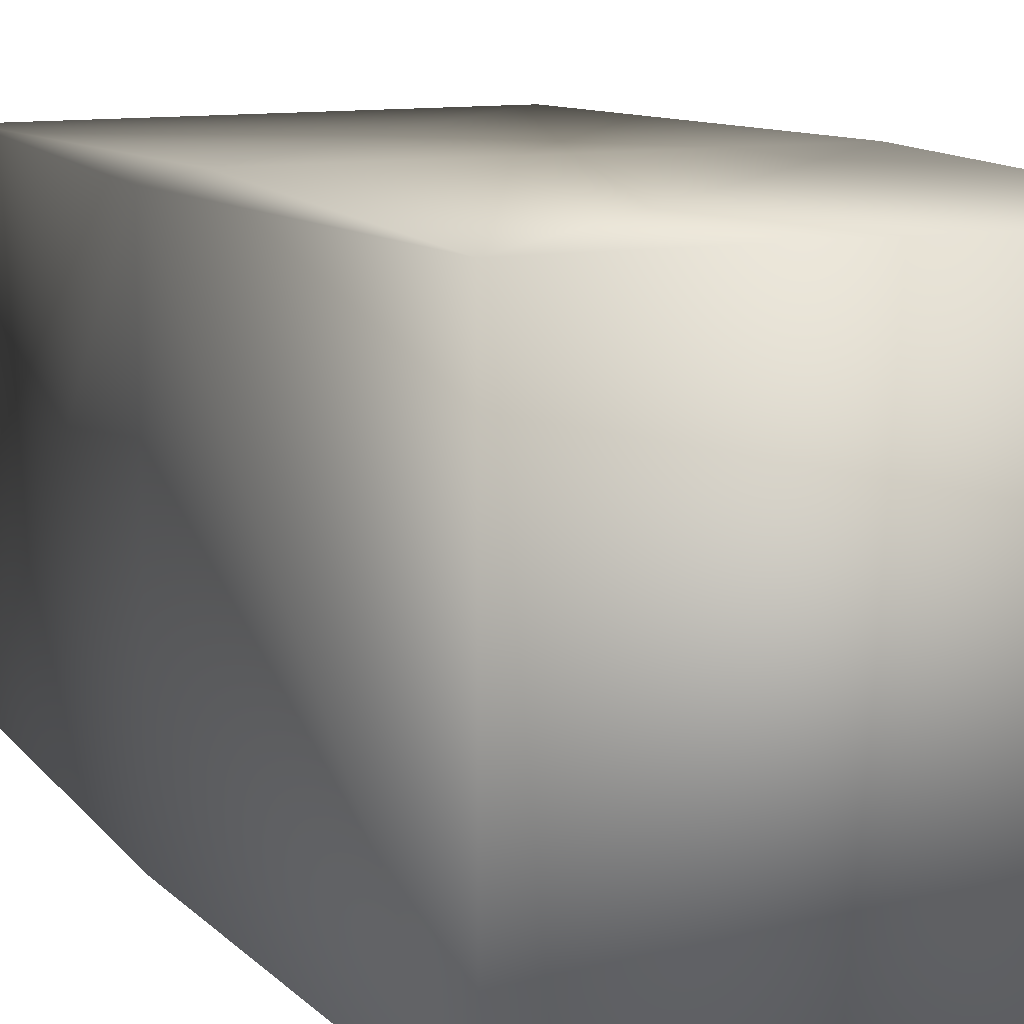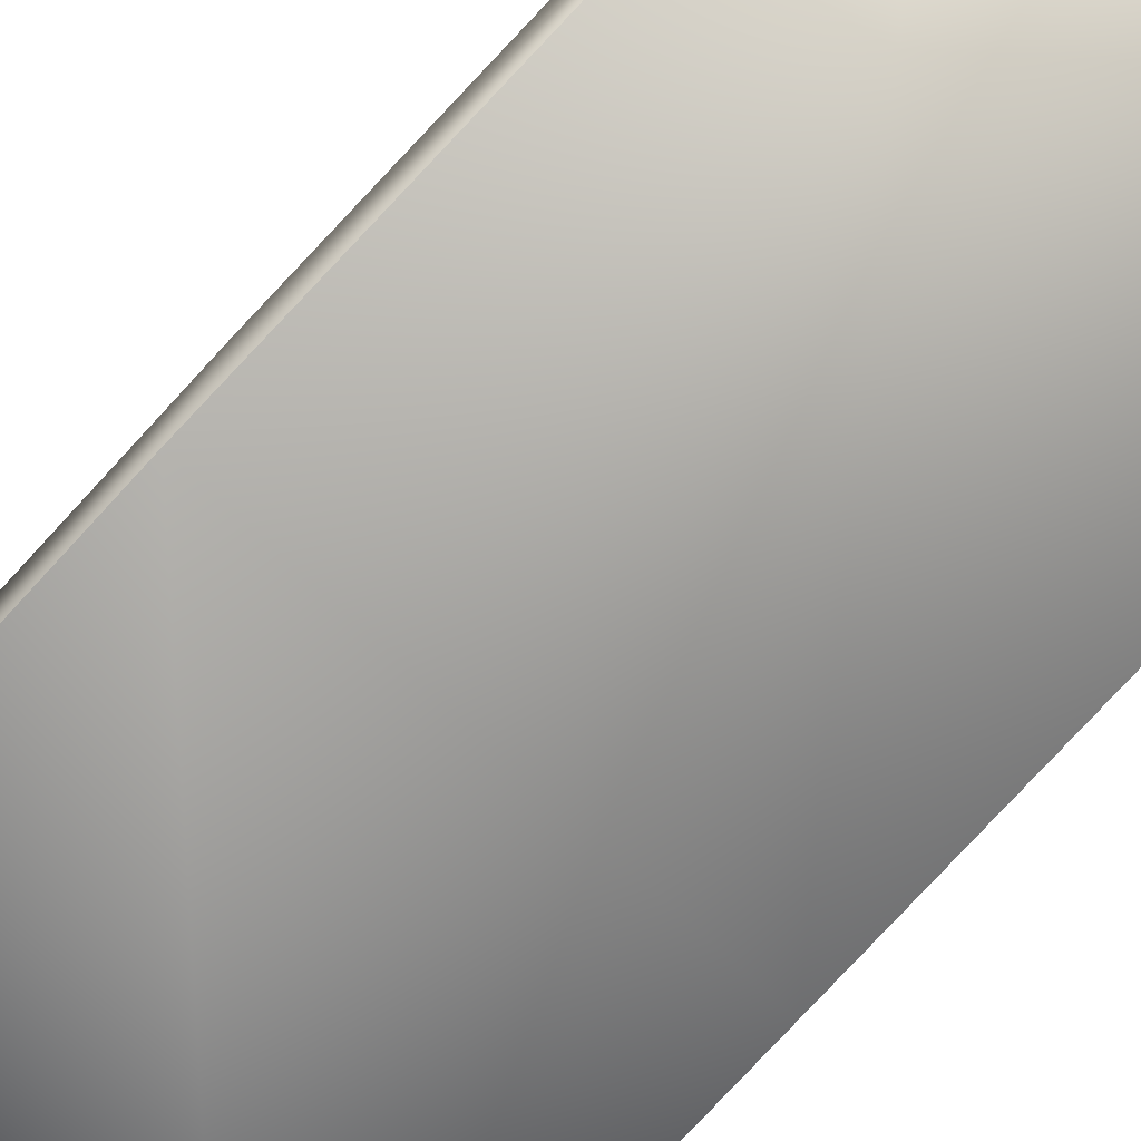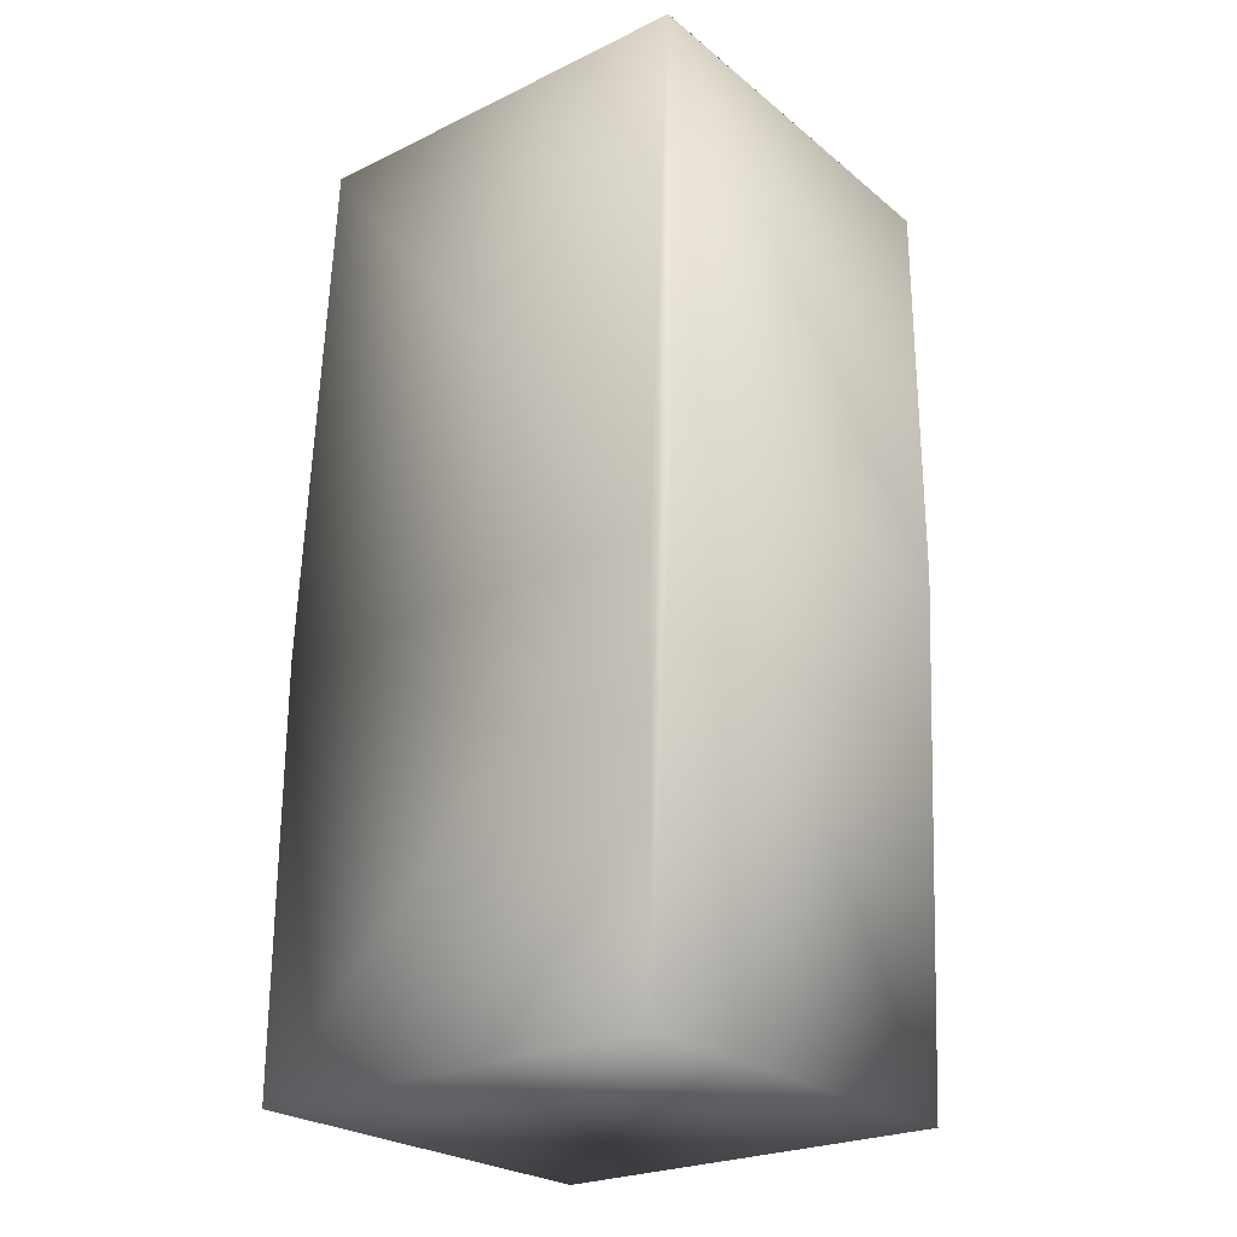
<metadata>
{"format":"obj","ext":"obj","renderer":"f3d","projection":"perspective","resolution":1024,"background":"white","views":[{"elev":11.3,"azim":158.5,"up":"+Y"},{"elev":-79.4,"azim":137.2,"up":"+Y"},{"elev":-24.9,"azim":-52.1,"up":"+Z"}]}
</metadata>
<code>
v 0.05 0.05 0.2064
v 0.05 0.05 0.1064
v -0.05 0.05 0.2064
v -0.04876 0.04497 0.3348
v 0.05189 0.04497 0.3348
v 0.05189 0.04497 0.2348
v 0.05 -0.05 0.1064
v -0.05 0.05 0.1064
v -0.05 -0.05 0.1064
v 0.05189 -0.05524 0.2348
v 0.05189 -0.05524 0.2348
v -0.04876 -0.05524 0.2348
v -0.05 -0.05 0.2064
v -0.04876 0.04497 0.3348
v -0.04876 -0.05524 0.3348
v 0.05158 0.04486 0.3348
v 0.05158 0.04486 0.3348
v 0.0516 0.04487 0.3348
v 0.05162 0.04487 0.3348
v 0.05164 0.04488 0.3348
v 0.05165 0.04488 0.3348
v 0.05166 0.04489 0.3348
v 0.05167 0.04489 0.3348
v 0.05168 0.04489 0.3348
v 0.05169 0.0449 0.3348
v 0.0517 0.0449 0.3348
v 0.05171 0.04491 0.3348
v 0.05172 0.04491 0.3348
v 0.05173 0.04491 0.3348
v 0.05174 0.04491 0.3348
v 0.05175 0.04492 0.3348
v 0.05176 0.04492 0.3348
v 0.05176 0.04492 0.3348
v 0.05178 0.04493 0.3348
v 0.05178 0.04493 0.3348
v 0.05179 0.04493 0.3348
v 0.0518 0.04494 0.3348
v 0.05182 0.04494 0.3348
v 0.05182 0.04494 0.3348
v 0.05183 0.04495 0.3348
v 0.05184 0.04495 0.3348
v 0.05185 0.04495 0.3348
v 0.05187 0.04496 0.3348
v 0.05187 0.04496 0.3348
v 0.05188 0.04496 0.3348
v 0.05188 0.04496 0.3348
v 0.05189 0.04497 0.3348
v 0.05189 0.04497 0.3348
v 0.05189 0.04497 0.3348
v 0.05189 0.04497 0.3348
v 0.05189 0.04497 0.3348
v -0.04845 0.04489 0.3348
v 0.05158 -0.05514 0.3348
v 0.05158 -0.05514 0.3348
v 0.05158 -0.05514 0.3348
v 0.05159 -0.05514 0.3348
v 0.05159 -0.05514 0.3348
v 0.05159 -0.05514 0.3348
v 0.0516 -0.05514 0.3348
v 0.0516 -0.05514 0.3348
v 0.0516 -0.05514 0.3348
v 0.05161 -0.05514 0.3348
v 0.05161 -0.05514 0.3348
v 0.05162 -0.05514 0.3348
v 0.05162 -0.05514 0.3348
v 0.05163 -0.05514 0.3348
v 0.05163 -0.05514 0.3348
v 0.05164 -0.05514 0.3348
v 0.05164 -0.05514 0.3348
v 0.05165 -0.05514 0.3348
v 0.05165 -0.05514 0.3348
v 0.05166 -0.05514 0.3348
v 0.05167 -0.05514 0.3348
v 0.05167 -0.05514 0.3348
v 0.05168 -0.05515 0.3348
v -0.04841 0.04487 0.3348
v -0.04841 -0.05514 0.3348
v -0.04841 0.04487 0.3348
v -0.04841 0.04487 0.3348
v -0.04841 0.04487 0.3348
v -0.04841 0.04488 0.3348
v -0.04841 0.04488 0.3348
v -0.04841 0.04488 0.3348
v -0.04842 0.04488 0.3348
v -0.04842 0.04488 0.3348
v -0.04842 0.04488 0.3348
v -0.04843 0.04489 0.3348
v -0.04843 0.04489 0.3348
v -0.04844 0.04489 0.3348
v -0.04844 0.04489 0.3348
v 0.05158 0.04486 0.3348
v 0.05159 0.04486 0.3348
v 0.05159 0.04487 0.3348
v 0.05159 0.04487 0.3348
v 0.05169 -0.05515 0.3348
v 0.0516 0.04487 0.3348
v 0.0516 0.04487 0.3348
v 0.05161 0.04487 0.3348
v 0.05161 0.04487 0.3348
v 0.05162 0.04488 0.3348
v 0.05163 0.04488 0.3348
v 0.05163 0.04488 0.3348
v 0.05164 0.04488 0.3348
v 0.05165 0.04489 0.3348
v 0.05167 0.04489 0.3348
v 0.05169 -0.05515 0.3348
v 0.05169 0.0449 0.3348
v 0.05171 0.0449 0.3348
v 0.05174 0.04491 0.3348
v 0.0517 -0.05515 0.3348
v 0.05177 0.04492 0.3348
v 0.0518 0.04493 0.3348
v 0.05171 -0.05516 0.3348
v 0.05181 0.04494 0.3348
v 0.05183 0.04494 0.3348
v 0.05185 0.04495 0.3348
v 0.05171 -0.05516 0.3348
v 0.05185 0.04495 0.3348
v 0.05186 0.04496 0.3348
v 0.05186 0.04496 0.3348
v 0.05187 0.04496 0.3348
v 0.05188 0.04496 0.3348
v 0.05189 0.04496 0.3348
v 0.05189 0.04497 0.3348
v 0.05189 0.04497 0.3348
v 0.05189 0.04497 0.3348
v 0.05189 0.04497 0.3348
v 0.05189 0.04497 0.3348
v 0.05189 0.04497 0.3348
v 0.05189 0.04497 0.3348
v -0.04845 0.0449 0.3348
v 0.05172 -0.05516 0.3348
v 0.05173 -0.05516 0.3348
v 0.05174 -0.05517 0.3348
v 0.05174 -0.05517 0.3348
v 0.05175 -0.05517 0.3348
v 0.05176 -0.05518 0.3348
v 0.05176 -0.05518 0.3348
v 0.05177 -0.05518 0.3348
v 0.05178 -0.05518 0.3348
v 0.05178 -0.05519 0.3348
v 0.05179 -0.05519 0.3348
v 0.0518 -0.05519 0.3348
v 0.0518 -0.0552 0.3348
v 0.05181 -0.0552 0.3348
v 0.05182 -0.0552 0.3348
v 0.05182 -0.0552 0.3348
v 0.05183 -0.05521 0.3348
v 0.05183 -0.05521 0.3348
v 0.05184 -0.05521 0.3348
v 0.05185 -0.05522 0.3348
v 0.05185 -0.05522 0.3348
v 0.05185 -0.05522 0.3348
v 0.05186 -0.05522 0.3348
v 0.05186 -0.05522 0.3348
v 0.05187 -0.05523 0.3348
v 0.05187 -0.05523 0.3348
v 0.05187 -0.05523 0.3348
v 0.05188 -0.05523 0.3348
v 0.05188 -0.05523 0.3348
v 0.05188 -0.05523 0.3348
v 0.05189 -0.05523 0.3348
v 0.05189 -0.05524 0.3348
v 0.05189 -0.05524 0.3348
v 0.05189 -0.05524 0.3348
v 0.05189 -0.05524 0.3348
v 0.05189 -0.05524 0.3348
v 0.05189 -0.05524 0.3348
v 0.05189 -0.05524 0.3348
v 0.05189 -0.05524 0.3348
v 0.05189 -0.05524 0.3348
v 0.05189 -0.05524 0.3348
v 0.05189 -0.05524 0.3348
v 0.05189 -0.05524 0.3348
v -0.04846 0.0449 0.3348
v -0.04847 0.0449 0.3348
v -0.04848 0.0449 0.3348
v -0.04848 0.04491 0.3348
v -0.04849 0.04491 0.3348
v -0.0485 0.04491 0.3348
v -0.04851 0.04491 0.3348
v -0.04852 0.04491 0.3348
v -0.04853 0.04492 0.3348
v -0.04854 0.04492 0.3348
v -0.04855 0.04492 0.3348
v -0.04856 0.04492 0.3348
v -0.04857 0.04493 0.3348
v -0.04858 0.04493 0.3348
v -0.04859 0.04493 0.3348
v -0.0486 0.04493 0.3348
v -0.04861 0.04494 0.3348
v -0.04862 0.04494 0.3348
v -0.04863 0.04494 0.3348
v -0.04864 0.04494 0.3348
v -0.04865 0.04494 0.3348
v -0.04866 0.04495 0.3348
v -0.04866 0.04495 0.3348
v -0.04867 0.04495 0.3348
v -0.04868 0.04495 0.3348
v -0.04869 0.04495 0.3348
v -0.0487 0.04496 0.3348
v -0.0487 0.04496 0.3348
v -0.04871 0.04496 0.3348
v -0.04872 0.04496 0.3348
v -0.04872 0.04496 0.3348
v -0.04873 0.04496 0.3348
v -0.04873 0.04496 0.3348
v -0.04874 0.04496 0.3348
v -0.04874 0.04496 0.3348
v -0.04874 0.04497 0.3348
v -0.04875 0.04497 0.3348
v -0.04875 0.04497 0.3348
v -0.04875 0.04497 0.3348
v -0.04875 0.04497 0.3348
v -0.04876 0.04497 0.3348
v -0.04876 0.04497 0.3348
v -0.04876 0.04497 0.3348
v -0.04876 0.04497 0.3348
v -0.04876 0.04497 0.3348
v -0.04876 0.04497 0.3348
v 0.05189 -0.05524 0.3348
v -0.04841 -0.05514 0.3348
v -0.04841 -0.05514 0.3348
v -0.04841 -0.05514 0.3348
v -0.04841 -0.05514 0.3348
v -0.04842 -0.05514 0.3348
v -0.04842 -0.05514 0.3348
v -0.04842 -0.05514 0.3348
v -0.04843 -0.05514 0.3348
v -0.04843 -0.05514 0.3348
v -0.04844 -0.05514 0.3348
v -0.04844 -0.05514 0.3348
v -0.04845 -0.05515 0.3348
v -0.04845 -0.05515 0.3348
v -0.04846 -0.05515 0.3348
v -0.04847 -0.05515 0.3348
v -0.04848 -0.05516 0.3348
v -0.04848 -0.05516 0.3348
v -0.04849 -0.05516 0.3348
v -0.0485 -0.05516 0.3348
v -0.04851 -0.05517 0.3348
v -0.04852 -0.05517 0.3348
v -0.04853 -0.05517 0.3348
v -0.04854 -0.05518 0.3348
v -0.04855 -0.05518 0.3348
v -0.04856 -0.05518 0.3348
v -0.04857 -0.05518 0.3348
v -0.04858 -0.05519 0.3348
v -0.04859 -0.05519 0.3348
v -0.0486 -0.05519 0.3348
v -0.04861 -0.0552 0.3348
v -0.04862 -0.0552 0.3348
v -0.04863 -0.0552 0.3348
v -0.04864 -0.0552 0.3348
v -0.04865 -0.05521 0.3348
v -0.04866 -0.05521 0.3348
v -0.04866 -0.05521 0.3348
v -0.04867 -0.05522 0.3348
v -0.04868 -0.05522 0.3348
v -0.04869 -0.05522 0.3348
v -0.0487 -0.05522 0.3348
v -0.0487 -0.05522 0.3348
v -0.04871 -0.05523 0.3348
v -0.04872 -0.05523 0.3348
v -0.04872 -0.05523 0.3348
v -0.04873 -0.05523 0.3348
v -0.04873 -0.05523 0.3348
v -0.04874 -0.05523 0.3348
v -0.04874 -0.05523 0.3348
v -0.04874 -0.05524 0.3348
v -0.04875 -0.05524 0.3348
v -0.04875 -0.05524 0.3348
v -0.04875 -0.05524 0.3348
v -0.04876 -0.05524 0.3348
v -0.04876 -0.05524 0.3348
v -0.04876 -0.05524 0.3348
v -0.04876 -0.05524 0.3348
v -0.04876 -0.05524 0.3348
v -0.04876 -0.05524 0.3348
v -0.04843 0.04486 0.3348
v -0.04843 0.04486 0.3348
v -0.04841 -0.05514 0.3348
v -0.04843 0.04486 0.3348
v -0.04842 0.04486 0.3348
v -0.04842 0.04487 0.3348
v -0.04842 0.04487 0.3348
v -0.04841 0.04487 0.3348
v -0.04841 0.04487 0.3348
v -0.04843 -0.05514 0.3348
v -0.04843 -0.05514 0.3348
v -0.04842 -0.05514 0.3348
v -0.04841 -0.05514 0.3348
v -0.04841 -0.05514 0.3348
v -0.04841 -0.05514 0.3348
v -0.04843 -0.05514 0.3348
v -0.04842 -0.05514 0.3348
v -0.04842 -0.05514 0.3348
v -0.04875 -0.05524 0.3348
v -0.04876 -0.05524 0.3348
f 1 2 3
f 1 3 4
f 1 5 6
f 1 6 2
f 1 4 5
f 2 7 8
f 2 8 3
f 2 6 7
f 7 9 8
f 7 6 10
f 7 10 11
f 7 11 12
f 7 12 9
f 3 8 13
f 3 13 14
f 3 14 4
f 8 9 13
f 13 9 12
f 13 15 14
f 13 12 15
f 16 17 18
f 16 18 19
f 16 19 20
f 16 20 21
f 16 21 22
f 16 22 23
f 16 23 24
f 16 24 25
f 16 25 26
f 16 26 27
f 16 27 28
f 16 28 29
f 16 29 30
f 16 30 31
f 16 31 32
f 16 32 33
f 16 33 34
f 16 34 35
f 16 35 36
f 16 36 37
f 16 37 38
f 16 38 39
f 16 39 40
f 16 40 41
f 16 41 42
f 16 42 43
f 16 43 44
f 16 44 45
f 16 45 46
f 16 46 47
f 16 47 48
f 16 48 49
f 16 49 50
f 16 50 51
f 16 51 52
f 16 53 54
f 16 54 55
f 16 55 56
f 16 56 57
f 16 57 58
f 16 58 59
f 16 59 60
f 16 60 61
f 16 61 62
f 16 62 63
f 16 63 64
f 16 64 65
f 16 65 66
f 16 66 67
f 16 67 68
f 16 68 69
f 16 69 70
f 16 70 71
f 16 71 72
f 16 72 73
f 16 73 74
f 16 74 75
f 16 75 17
f 16 76 77
f 16 78 76
f 16 79 78
f 16 80 79
f 16 81 80
f 16 82 81
f 16 83 82
f 16 84 83
f 16 85 84
f 16 86 85
f 16 87 86
f 16 88 87
f 16 89 88
f 16 90 89
f 16 52 90
f 16 77 53
f 17 91 18
f 17 75 91
f 91 92 18
f 91 75 92
f 92 93 18
f 92 75 93
f 93 94 18
f 93 75 95
f 93 95 94
f 94 95 18
f 18 96 19
f 18 95 96
f 96 97 98
f 96 98 19
f 96 95 97
f 97 95 98
f 98 99 19
f 98 95 99
f 99 95 19
f 19 100 101
f 19 101 20
f 19 95 100
f 100 95 101
f 101 102 20
f 101 95 102
f 102 95 20
f 20 103 21
f 20 95 103
f 103 95 21
f 21 104 22
f 21 95 104
f 104 95 22
f 22 105 23
f 22 95 105
f 105 95 106
f 105 106 23
f 23 106 24
f 24 107 25
f 24 106 107
f 107 106 25
f 25 106 26
f 26 108 27
f 26 106 108
f 108 106 27
f 27 106 28
f 28 106 29
f 29 109 30
f 29 106 110
f 29 110 109
f 109 110 30
f 30 110 31
f 31 110 32
f 32 110 33
f 33 111 34
f 33 110 111
f 111 110 34
f 34 110 35
f 35 110 36
f 36 112 37
f 36 110 113
f 36 113 112
f 112 113 37
f 37 114 38
f 37 113 114
f 114 113 38
f 38 113 39
f 39 115 40
f 39 113 115
f 115 113 40
f 40 113 41
f 41 116 42
f 41 113 116
f 116 113 117
f 116 117 42
f 42 118 119
f 42 119 43
f 42 117 118
f 118 120 119
f 118 117 120
f 120 117 119
f 119 121 43
f 119 117 121
f 121 117 43
f 43 117 44
f 44 117 45
f 45 122 46
f 45 117 122
f 122 117 46
f 46 123 47
f 46 117 123
f 123 124 47
f 123 117 124
f 124 125 47
f 124 117 125
f 47 125 48
f 125 126 48
f 125 117 126
f 126 127 48
f 126 128 127
f 126 129 128
f 126 117 129
f 48 127 49
f 49 127 50
f 127 128 50
f 128 130 50
f 128 129 130
f 130 129 50
f 50 129 51
f 51 5 131
f 51 129 5
f 51 131 52
f 5 129 132
f 5 132 133
f 5 133 134
f 5 134 135
f 5 135 136
f 5 136 137
f 5 137 138
f 5 138 139
f 5 139 140
f 5 140 141
f 5 141 142
f 5 142 143
f 5 143 144
f 5 144 145
f 5 145 146
f 5 146 147
f 5 147 148
f 5 148 149
f 5 149 150
f 5 150 151
f 5 151 152
f 5 152 153
f 5 153 154
f 5 154 155
f 5 155 156
f 5 156 157
f 5 157 158
f 5 158 159
f 5 159 160
f 5 160 161
f 5 161 162
f 5 162 163
f 5 163 164
f 5 164 165
f 5 165 166
f 5 166 167
f 5 167 168
f 5 168 169
f 5 169 170
f 5 170 171
f 5 171 172
f 5 172 173
f 5 173 174
f 5 174 6
f 5 175 131
f 5 176 175
f 5 177 176
f 5 178 177
f 5 179 178
f 5 180 179
f 5 181 180
f 5 182 181
f 5 183 182
f 5 184 183
f 5 185 184
f 5 186 185
f 5 187 186
f 5 188 187
f 5 189 188
f 5 190 189
f 5 191 190
f 5 192 191
f 5 193 192
f 5 194 193
f 5 195 194
f 5 196 195
f 5 197 196
f 5 198 197
f 5 199 198
f 5 200 199
f 5 201 200
f 5 202 201
f 5 203 202
f 5 204 203
f 5 205 204
f 5 206 205
f 5 207 206
f 5 208 207
f 5 209 208
f 5 210 209
f 5 211 210
f 5 212 211
f 5 213 212
f 5 214 213
f 5 215 214
f 5 216 215
f 5 217 216
f 5 218 217
f 5 219 218
f 5 220 219
f 5 4 220
f 129 117 132
f 6 174 10
f 53 68 54
f 53 69 68
f 53 70 69
f 53 71 70
f 53 72 71
f 53 73 72
f 53 74 73
f 53 75 74
f 53 95 75
f 53 106 95
f 53 110 106
f 53 113 110
f 53 117 113
f 53 132 117
f 53 133 132
f 53 134 133
f 53 135 134
f 53 136 135
f 53 137 136
f 53 138 137
f 53 139 138
f 53 140 139
f 53 141 140
f 53 142 141
f 53 143 142
f 53 144 143
f 53 145 144
f 53 146 145
f 53 147 146
f 53 148 147
f 53 149 148
f 53 150 149
f 53 151 150
f 53 152 151
f 53 153 152
f 53 154 153
f 53 155 154
f 53 156 155
f 53 221 156
f 53 77 222
f 53 222 223
f 53 223 224
f 53 224 225
f 53 225 226
f 53 226 227
f 53 227 228
f 53 228 229
f 53 229 230
f 53 230 231
f 53 231 232
f 53 232 233
f 53 233 234
f 53 234 235
f 53 235 236
f 53 236 237
f 53 237 238
f 53 238 239
f 53 239 240
f 53 240 241
f 53 241 242
f 53 242 221
f 54 66 55
f 54 67 66
f 54 68 67
f 55 65 56
f 55 66 65
f 56 64 57
f 56 65 64
f 57 63 58
f 57 64 63
f 58 60 59
f 58 61 60
f 58 62 61
f 58 63 62
f 156 221 157
f 157 221 158
f 158 221 159
f 159 221 160
f 160 221 161
f 161 221 162
f 162 221 163
f 163 221 164
f 164 221 165
f 165 221 166
f 166 221 167
f 167 221 168
f 168 221 169
f 169 221 170
f 170 221 171
f 171 221 172
f 172 221 173
f 173 221 174
f 174 221 10
f 221 11 10
f 221 242 243
f 221 243 244
f 221 244 245
f 221 245 246
f 221 246 247
f 221 247 248
f 221 248 249
f 221 249 250
f 221 250 251
f 221 251 252
f 221 252 253
f 221 253 254
f 221 254 255
f 221 255 256
f 221 256 257
f 221 257 258
f 221 258 259
f 221 259 260
f 221 260 261
f 221 261 262
f 221 262 263
f 221 263 264
f 221 264 265
f 221 265 266
f 221 266 267
f 221 267 268
f 221 268 269
f 221 269 270
f 221 270 271
f 221 271 272
f 221 272 273
f 221 273 274
f 221 274 275
f 221 275 276
f 221 276 277
f 221 277 278
f 221 278 279
f 221 279 15
f 221 15 11
f 11 15 12
f 280 281 88
f 280 88 89
f 280 89 90
f 280 90 52
f 280 52 131
f 280 131 175
f 280 175 176
f 280 176 177
f 280 177 178
f 280 178 179
f 280 179 180
f 280 180 181
f 280 181 182
f 280 182 183
f 280 183 184
f 280 184 185
f 280 185 186
f 280 186 187
f 280 187 188
f 280 188 189
f 280 189 190
f 280 190 191
f 280 191 192
f 280 192 193
f 280 193 194
f 280 194 195
f 280 195 196
f 280 196 197
f 280 197 198
f 280 198 199
f 280 199 200
f 280 200 201
f 280 201 202
f 280 202 203
f 280 203 204
f 280 204 205
f 280 205 206
f 280 206 207
f 280 207 208
f 280 208 14
f 280 14 15
f 280 282 77
f 280 77 281
f 280 15 282
f 281 283 87
f 281 87 88
f 281 77 283
f 283 284 86
f 283 86 87
f 283 77 284
f 284 285 85
f 284 85 86
f 284 77 285
f 285 286 84
f 285 84 85
f 285 77 286
f 286 287 84
f 286 77 287
f 287 288 83
f 287 83 84
f 287 77 288
f 288 76 82
f 288 82 83
f 288 77 76
f 76 78 81
f 76 81 82
f 78 79 80
f 78 80 81
f 208 209 14
f 209 210 14
f 210 211 14
f 211 212 14
f 212 213 14
f 213 214 14
f 214 215 14
f 215 216 14
f 216 217 14
f 217 218 14
f 218 219 14
f 219 220 14
f 220 4 14
f 289 290 291
f 289 291 292
f 289 292 293
f 289 293 294
f 289 294 15
f 289 230 290
f 289 231 230
f 289 232 231
f 289 233 232
f 289 234 233
f 289 235 234
f 289 236 235
f 289 237 236
f 289 238 237
f 289 239 238
f 289 240 239
f 289 241 240
f 289 242 241
f 289 243 242
f 289 244 243
f 289 245 244
f 289 246 245
f 289 247 246
f 289 248 247
f 289 249 248
f 289 250 249
f 289 251 250
f 289 15 251
f 290 295 291
f 290 229 295
f 290 230 229
f 295 229 291
f 291 296 297
f 291 297 292
f 291 228 296
f 291 229 228
f 296 227 297
f 296 228 227
f 297 226 292
f 297 227 226
f 292 225 293
f 292 226 225
f 293 224 294
f 293 225 224
f 294 282 15
f 294 223 282
f 294 224 223
f 282 222 77
f 282 223 222
f 251 15 252
f 252 15 253
f 253 15 254
f 254 256 255
f 254 15 256
f 256 15 257
f 257 259 258
f 257 15 259
f 259 15 260
f 260 15 261
f 261 15 262
f 262 15 263
f 263 15 264
f 264 15 265
f 265 15 266
f 266 15 267
f 267 15 268
f 268 15 269
f 269 271 270
f 269 15 271
f 271 298 272
f 271 15 298
f 272 298 273
f 298 15 273
f 273 15 274
f 274 15 275
f 275 15 276
f 276 15 277
f 277 299 278
f 277 15 299
f 299 15 278
f 278 15 279

</code>
